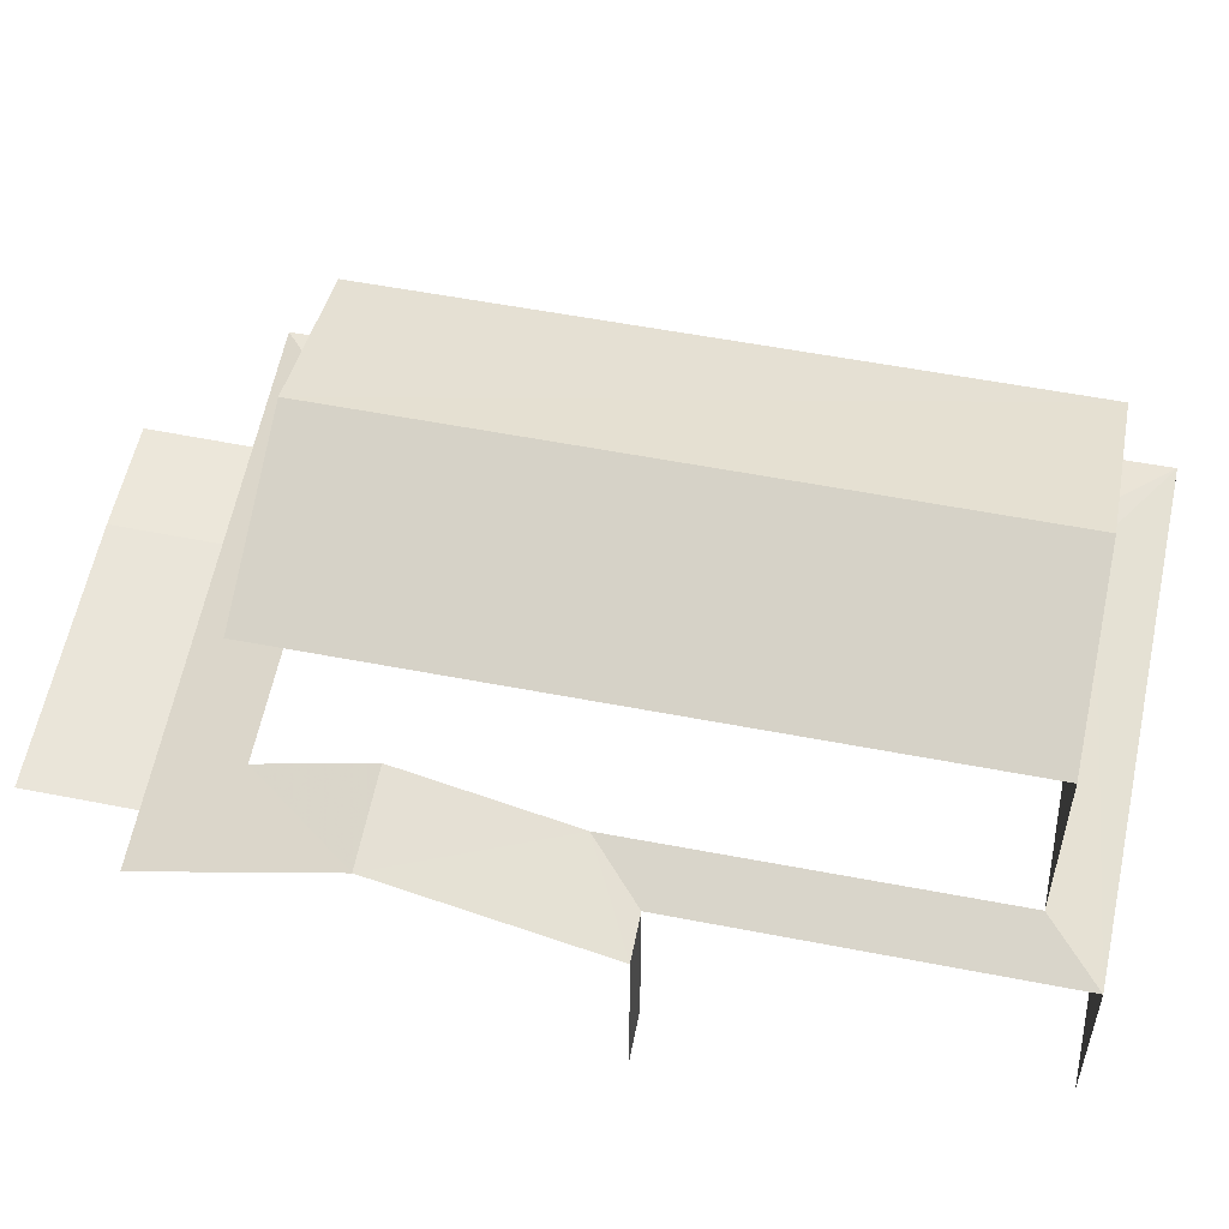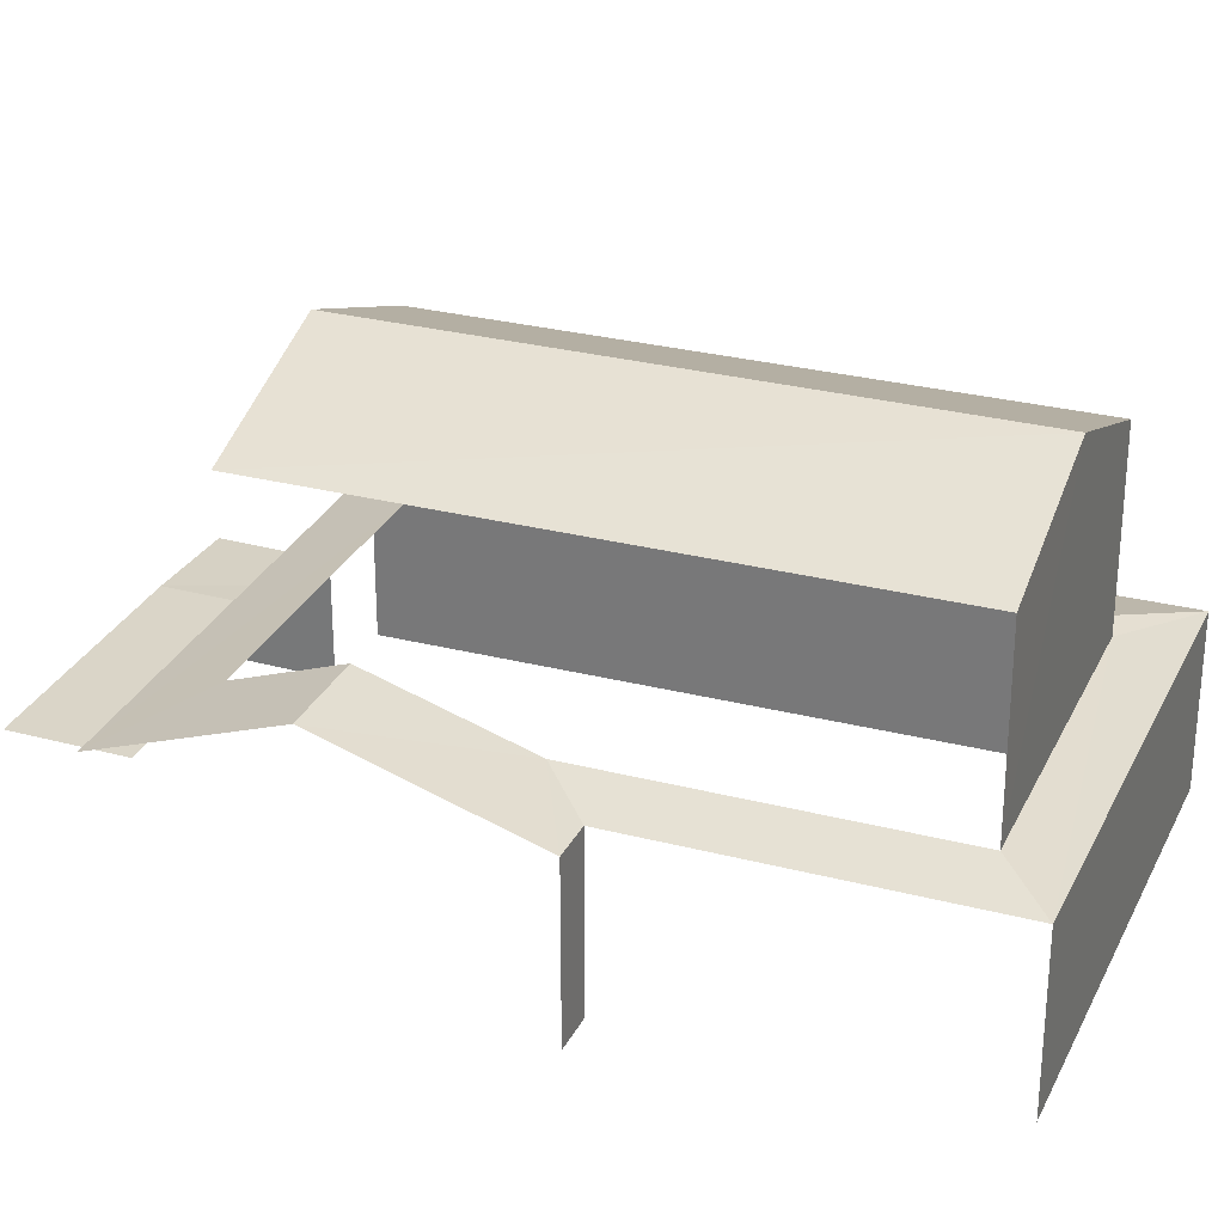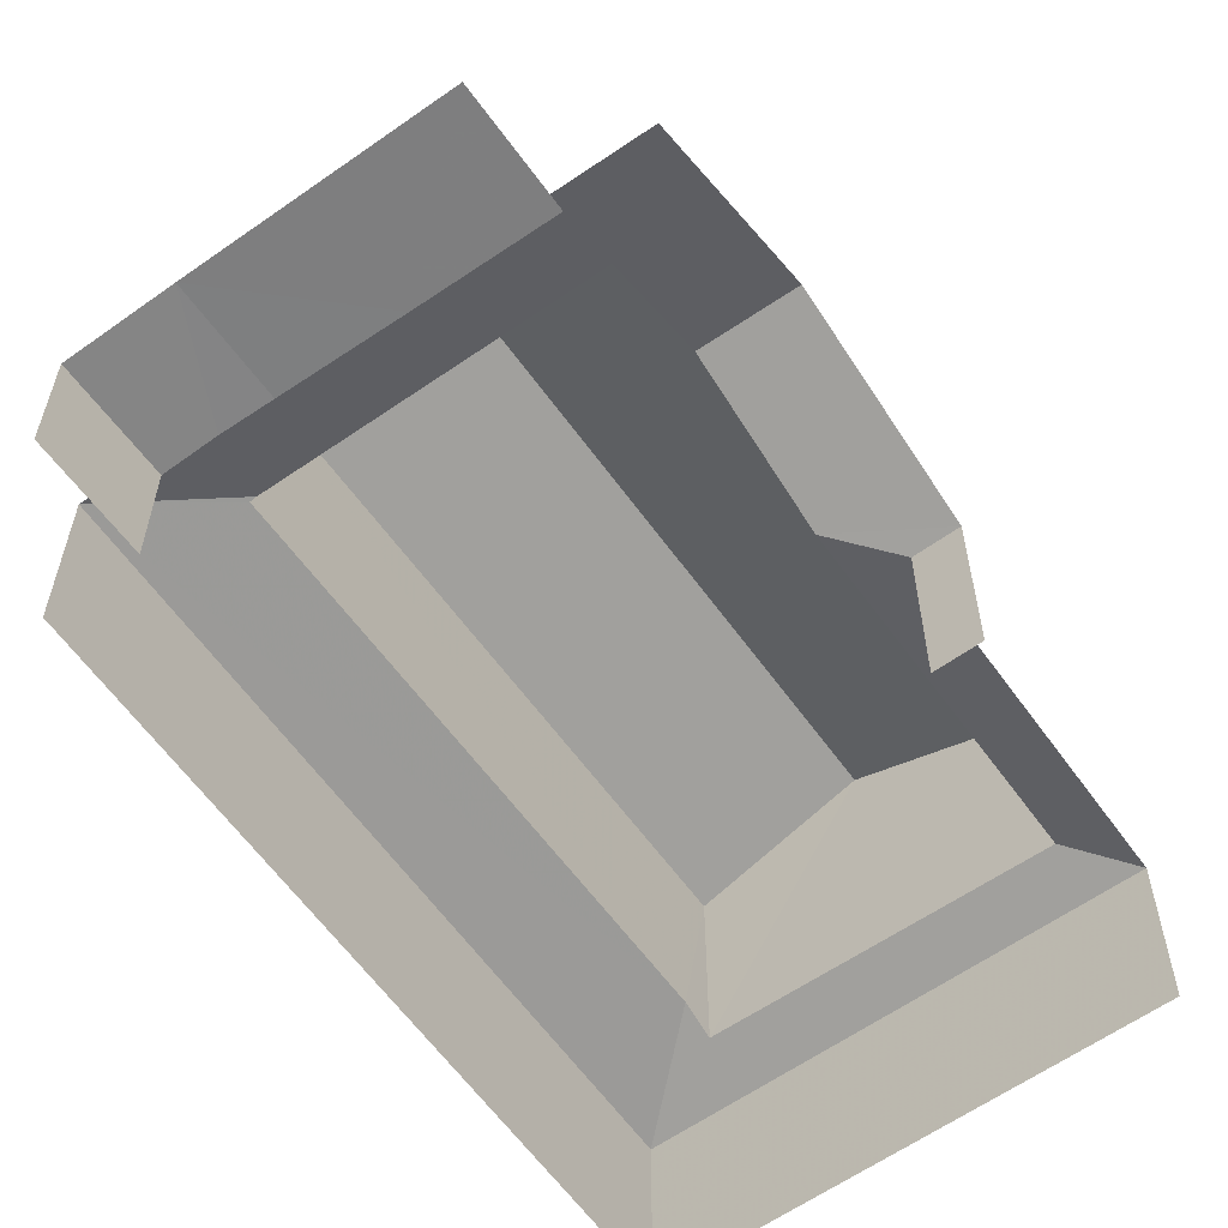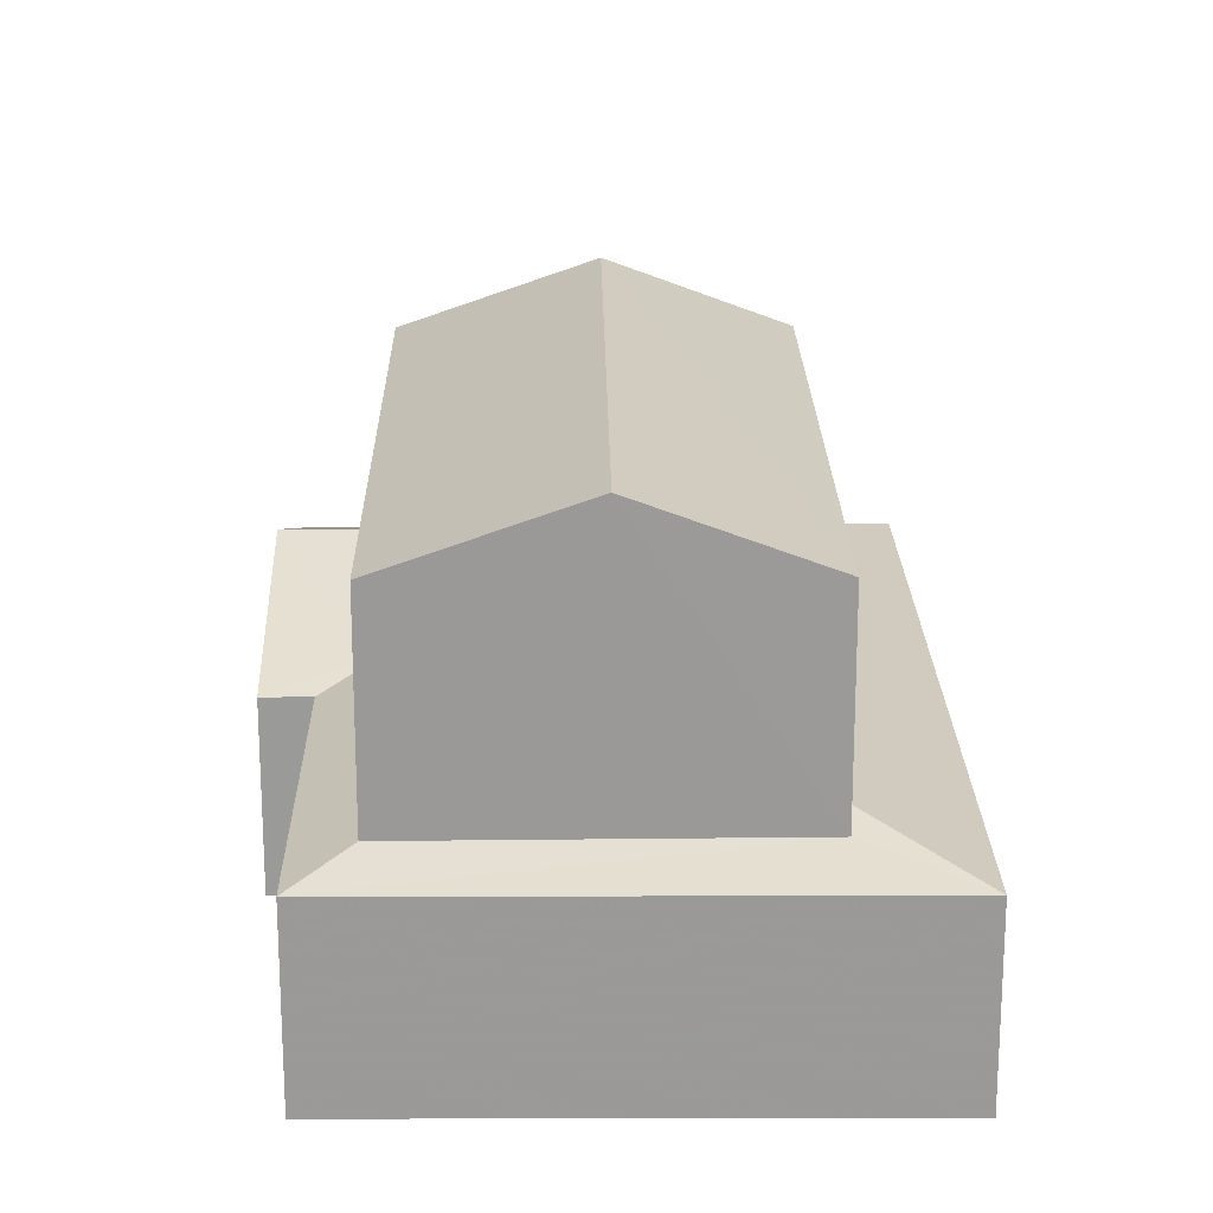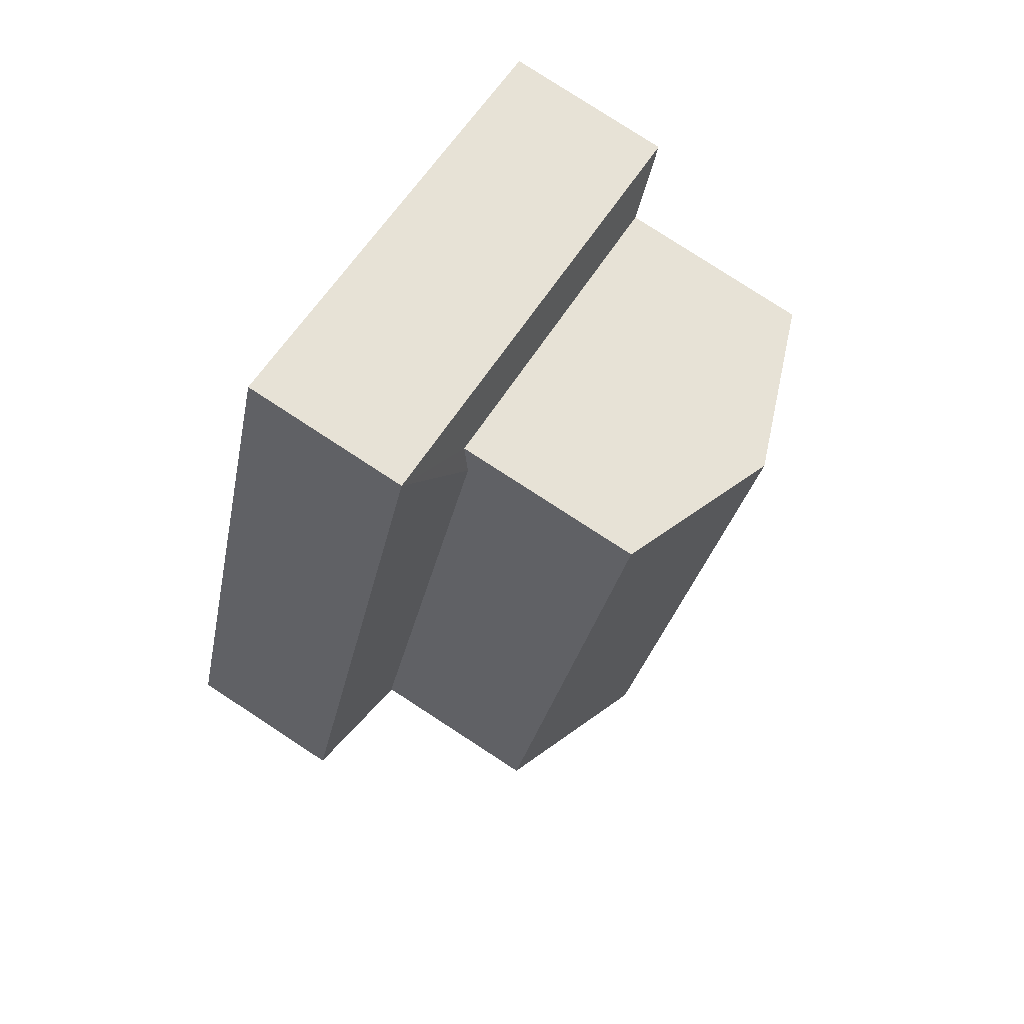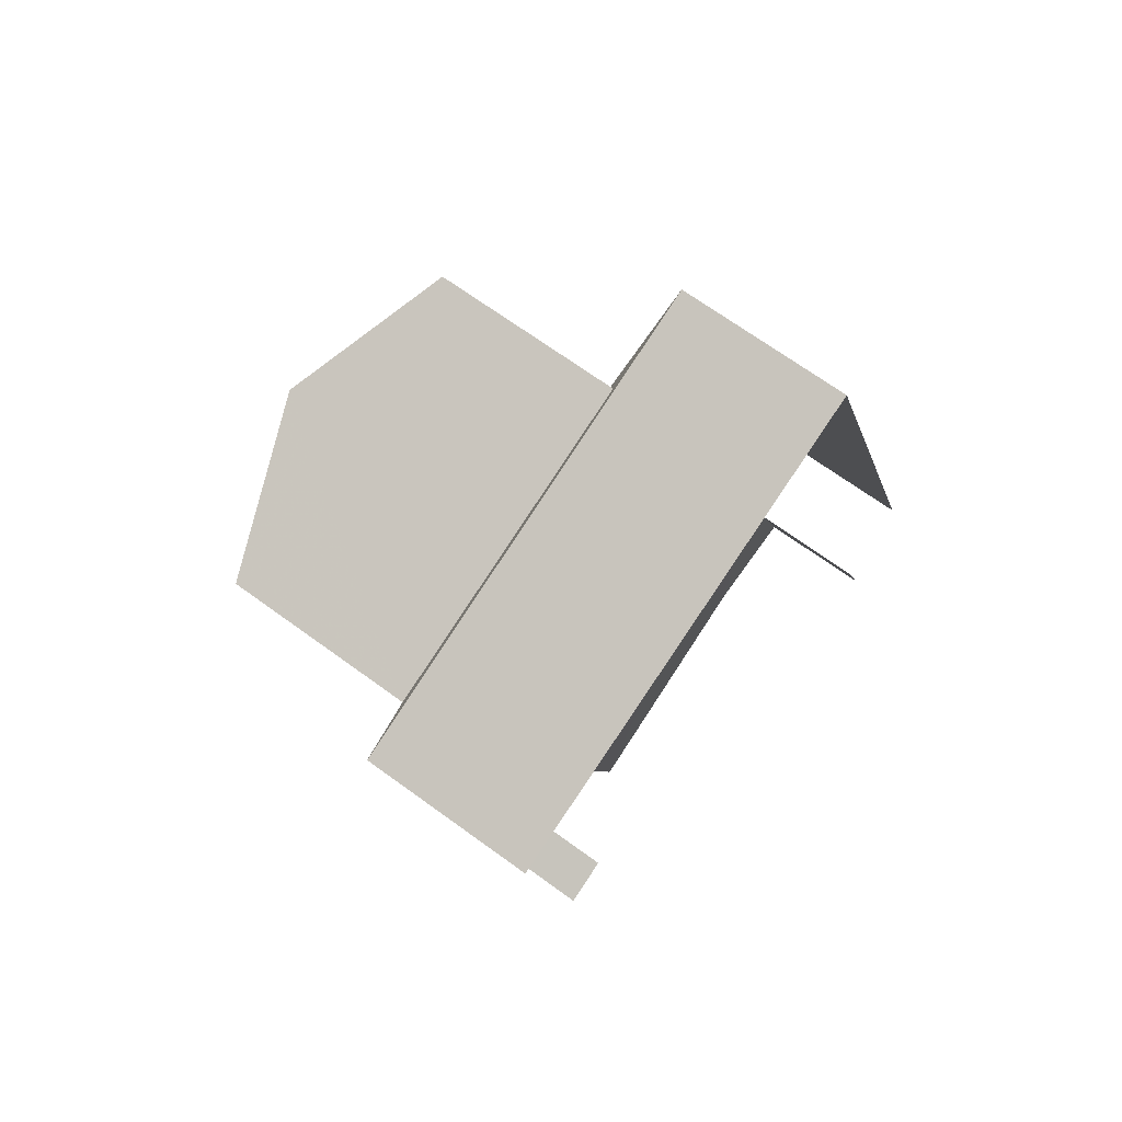
<metadata>
{"format":"obj","ext":"obj","renderer":"f3d","projection":"perspective","resolution":1024,"background":"white","views":[{"elev":57.0,"azim":82.3,"up":"+Z"},{"elev":28.4,"azim":92.4,"up":"+Z"},{"elev":-60.2,"azim":16.4,"up":"+Z"},{"elev":20.9,"azim":160.2,"up":"+Z"},{"elev":79.4,"azim":-57.0,"up":"+Y"},{"elev":68.5,"azim":126.2,"up":"+Y"}]}
</metadata>
<code>
v -2.24e+05 -1.284e+05 14.43
v -2.24e+05 -1.284e+05 14.43
v -2.24e+05 -1.283e+05 14.43
v -2.24e+05 -1.283e+05 14.43
v -2.24e+05 -1.284e+05 14.43
v -2.24e+05 -1.284e+05 14.43
v -2.24e+05 -1.284e+05 14.43
v -2.24e+05 -1.284e+05 14.43
v -2.24e+05 -1.284e+05 14.43
v -2.24e+05 -1.284e+05 14.43
v -2.24e+05 -1.283e+05 18
v -2.24e+05 -1.283e+05 17.5
v -2.24e+05 -1.284e+05 17.5
v -2.24e+05 -1.284e+05 18.01
v -2.24e+05 -1.284e+05 17.98
v -2.24e+05 -1.284e+05 16.59
v -2.24e+05 -1.284e+05 16.59
v -2.24e+05 -1.284e+05 16.63
v -2.24e+05 -1.284e+05 17.5
v -2.24e+05 -1.283e+05 17.5
v -2.24e+05 -1.283e+05 17.79
v -2.24e+05 -1.284e+05 17.78
v -2.24e+05 -1.284e+05 21.23
v -2.24e+05 -1.283e+05 21.23
v -2.24e+05 -1.283e+05 22.32
v -2.24e+05 -1.284e+05 22.32
v -2.24e+05 -1.283e+05 17.81
v -2.24e+05 -1.284e+05 17.5
v -2.24e+05 -1.284e+05 18.66
v -2.24e+05 -1.284e+05 18.66
v -2.24e+05 -1.284e+05 16.67
v -2.24e+05 -1.284e+05 16.67
v -2.24e+05 -1.283e+05 21.23
v -2.24e+05 -1.284e+05 21.23
v -2.24e+05 -1.284e+05 16.63
v -2.24e+05 -1.284e+05 16.59
v -2.24e+05 -1.284e+05 16.59
v -2.24e+05 -1.284e+05 17.99
v -2.24e+05 -1.284e+05 17.5
f 1 2 3
f 3 4 5
f 6 1 7
f 8 5 9
f 10 5 8
f 7 1 10
f 1 3 5
f 10 1 5
f 10 36 7
f 10 37 36
f 22 24 23
f 23 38 29
f 22 21 24
f 22 23 29
f 10 8 37
f 8 39 37
f 1 16 2
f 32 39 13
f 37 39 35
f 35 39 32
f 2 16 13
f 18 32 13
f 16 18 13
f 34 15 14
f 34 14 26
f 38 23 26
f 14 38 26
f 39 8 30
f 8 9 30
f 9 28 30
f 20 5 4
f 20 19 5
f 17 6 31
f 6 7 31
f 7 36 31
f 11 12 13
f 13 14 15
f 11 13 15
f 16 17 18
f 19 20 21
f 22 19 21
f 23 24 25
f 26 23 25
f 12 27 20
f 20 27 21
f 11 27 12
f 19 22 28
f 22 29 30
f 28 22 30
f 18 17 31
f 32 18 31
f 33 34 26
f 25 33 26
f 35 31 36
f 35 32 31
f 37 35 36
f 29 38 30
f 30 38 39
f 39 14 13
f 39 38 14
f 12 3 2
f 13 12 2
f 11 34 33
f 33 27 11
f 15 34 11
f 5 19 28
f 9 5 28
f 24 21 25
f 21 27 25
f 27 33 25
f 20 4 3
f 12 20 3
f 16 6 17
f 16 1 6

</code>
